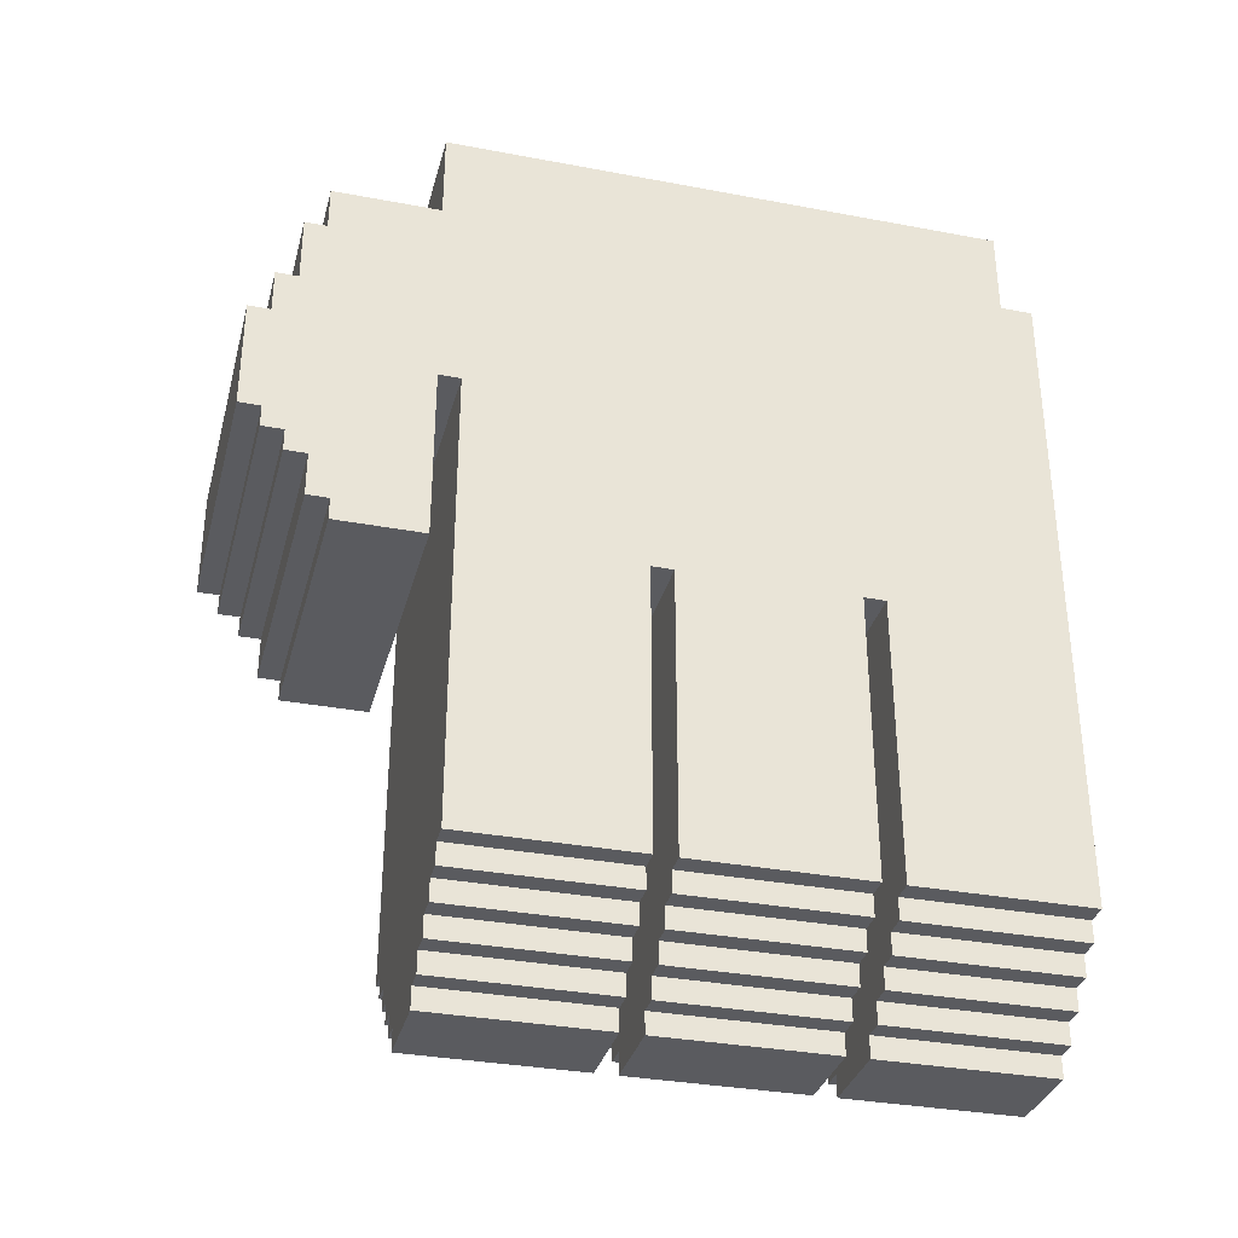
<metadata>
{"format":"obj","ext":"obj","renderer":"f3d","projection":"perspective","resolution":1024,"background":"white","views":[{"elev":-33.3,"azim":75.5,"up":"+Y"}]}
</metadata>
<code>
g hand modern
v -7 5 9
v -7 5 1
v -7 5 -0
v -7 5 -5
v -7 5 -8
v -7 5 -9
v -7 5 -12
v -7 5 -17
v -7 9 -11
v -7 9 -12
v -7 10 -10
v -7 10 -11
v -7 11 9
v -7 11 6
v -7 11 -4
v -7 11 -5
v -7 12 -3
v -7 12 -4
v -7 14 -9
v -7 14 -10
v -7 18 14
v -7 18 10
v -7 18 1
v -7 18 -0
v -7 18 -7
v -7 18 -8
v -7 18 -9
v -7 19 15
v -7 19 14
v -7 19 11
v -7 19 1
v -7 19 -3
v -7 19 -6
v -7 19 -7
v -7 21 16
v -7 21 15
v -7 22 17
v -7 22 16
v -7 22 -13
v -7 22 -17
v -7 23 18
v -7 23 17
v -7 23 6
v -7 23 1
v -7 23 -12
v -7 23 -13
v -7 24 12
v -7 24 11
v -7 25 13
v -7 25 12
v -7 26 18
v -7 26 13
v -7 26 10
v -7 26 9
v -7 28 18
v -7 28 17
v -7 28 -6
v -7 28 -12
v -7 30 17
v -7 30 16
v -7 33 16
v -7 33 15
v -7 35 15
v -7 35 -17
v -6 4 9
v -6 4 1
v -6 4 -0
v -6 4 -4
v -6 4 -8
v -6 4 -9
v -6 4 -12
v -6 4 -17
v -6 5 9
v -6 5 1
v -6 5 -0
v -6 5 -4
v -6 5 -5
v -6 5 -8
v -6 5 -9
v -6 5 -12
v -6 5 -17
v -6 35 10
v -6 35 -16
v -6 40 10
v -6 40 -16
v -5 3 9
v -5 3 1
v -5 3 -0
v -5 3 -3
v -5 3 -8
v -5 3 -9
v -5 3 -12
v -5 3 -17
v -5 4 9
v -5 4 1
v -5 4 -0
v -5 4 -3
v -5 4 -4
v -5 4 -8
v -5 4 -9
v -5 4 -12
v -5 4 -17
v -4 2 9
v -4 2 2
v -4 2 1
v -4 2 -0
v -4 2 -8
v -4 2 -9
v -4 2 -12
v -4 2 -17
v -4 3 9
v -4 3 2
v -4 3 1
v -4 3 -0
v -4 3 -3
v -4 3 -8
v -4 3 -9
v -4 3 -12
v -4 3 -17
v -3 1 9
v -3 1 2
v -3 1 1
v -3 1 -0
v -3 1 -8
v -3 1 -9
v -3 1 -17
v -3 2 9
v -3 2 2
v -3 2 1
v -3 2 -0
v -3 2 -8
v -3 2 -9
v -3 2 -12
v -3 2 -17
v -2 0 9
v -2 0 3
v -2 0 1
v -2 0 -0
v -2 0 -8
v -2 0 -9
v -2 0 -17
v -2 1 9
v -2 1 3
v -2 1 2
v -2 1 1
v -2 1 -0
v -2 1 -8
v -2 1 -9
v -2 1 -17
v 2 0 9
v 2 0 4
v 2 0 2
v 2 0 1
v 2 0 -0
v 2 0 -8
v 2 0 -9
v 2 0 -17
v 2 1 9
v 2 1 4
v 2 1 2
v 2 1 1
v 2 1 -0
v 2 1 -8
v 2 1 -9
v 2 1 -17
v 3 1 9
v 3 1 1
v 3 1 -0
v 3 1 -8
v 3 1 -9
v 3 1 -17
v 3 2 9
v 3 2 1
v 3 2 -0
v 3 2 -8
v 3 2 -9
v 3 2 -17
v 4 2 9
v 4 2 1
v 4 2 -0
v 4 2 -8
v 4 2 -9
v 4 2 -17
v 4 3 9
v 4 3 1
v 4 3 -0
v 4 3 -8
v 4 3 -9
v 4 3 -17
v 5 3 9
v 5 3 1
v 5 3 -0
v 5 3 -8
v 5 3 -9
v 5 3 -17
v 5 4 9
v 5 4 8
v 5 4 1
v 5 4 -0
v 5 4 -8
v 5 4 -9
v 5 4 -17
v 6 4 9
v 6 4 8
v 6 4 1
v 6 4 -0
v 6 4 -8
v 6 4 -9
v 6 4 -17
v 6 5 9
v 6 5 8
v 6 5 1
v 6 5 -0
v 6 5 -8
v 6 5 -9
v 6 5 -17
v 6 35 10
v 6 35 -16
v 6 40 10
v 6 40 -16
v 7 5 9
v 7 5 8
v 7 5 1
v 7 5 -0
v 7 5 -8
v 7 5 -9
v 7 5 -17
v 7 8 -16
v 7 8 -17
v 7 11 -16
v 7 11 -17
v 7 12 9
v 7 12 8
v 7 12 -15
v 7 12 -17
v 7 13 9
v 7 13 8
v 7 13 -14
v 7 13 -15
v 7 14 8
v 7 14 7
v 7 16 7
v 7 16 6
v 7 17 6
v 7 17 5
v 7 18 14
v 7 18 10
v 7 18 5
v 7 18 4
v 7 18 1
v 7 18 -0
v 7 18 -8
v 7 18 -9
v 7 19 15
v 7 19 14
v 7 19 4
v 7 19 2
v 7 20 -12
v 7 20 -14
v 7 21 16
v 7 21 15
v 7 22 17
v 7 22 16
v 7 23 18
v 7 23 17
v 7 23 2
v 7 23 -12
v 7 26 10
v 7 26 9
v 7 28 18
v 7 28 17
v 7 30 17
v 7 30 16
v 7 33 16
v 7 33 15
v 7 35 15
v 7 35 -17
v -7 23 18
v -7 26 18
v -7 28 18
v -4 26 18
v -4 28 18
v 2 23 18
v 2 28 18
v 7 23 18
v 7 28 18
v -7 22 17
v -7 23 17
v -7 28 17
v -7 30 17
v -4 28 17
v 2 22 17
v 2 23 17
v 2 28 17
v 7 22 17
v 7 23 17
v 7 28 17
v 7 30 17
v -7 21 16
v -7 22 16
v -7 30 16
v -7 33 16
v 2 21 16
v 2 22 16
v 7 21 16
v 7 22 16
v 7 30 16
v 7 33 16
v -7 19 15
v -7 21 15
v -7 33 15
v -7 35 15
v 0 19 15
v 0 21 15
v 2 21 15
v 7 19 15
v 7 21 15
v 7 33 15
v 7 35 15
v -7 18 14
v -7 19 14
v -6 18 14
v -6 19 14
v 0 18 14
v 0 19 14
v 7 18 14
v 7 19 14
v -6 35 10
v -6 40 10
v 6 35 10
v 6 40 10
v -7 5 9
v -7 11 9
v -7 26 9
v -6 4 9
v -6 5 9
v -5 3 9
v -5 4 9
v -4 2 9
v -4 3 9
v -4 10 9
v -4 11 9
v -3 1 9
v -3 2 9
v -3 10 9
v -3 13 9
v -2 0 9
v -2 1 9
v -2 13 9
v -2 14 9
v 2 0 9
v 2 1 9
v 3 1 9
v 3 2 9
v 3 12 9
v 3 14 9
v 4 2 9
v 4 3 9
v 5 3 9
v 5 4 9
v 5 12 9
v 5 13 9
v 6 4 9
v 6 5 9
v 7 5 9
v 7 12 9
v 7 13 9
v 7 26 9
v -7 5 -0
v -7 18 -0
v -6 4 -0
v -6 5 -0
v -5 3 -0
v -5 4 -0
v -4 2 -0
v -4 3 -0
v -3 1 -0
v -3 2 -0
v -3 3 -0
v -2 0 -0
v -2 1 -0
v -2 4 -0
v -2 18 -0
v -1 4 -0
v -1 5 -0
v 0 5 -0
v 0 6 -0
v 1 6 -0
v 1 7 -0
v 2 0 -0
v 2 1 -0
v 2 7 -0
v 2 18 -0
v 3 1 -0
v 3 2 -0
v 4 2 -0
v 4 3 -0
v 5 3 -0
v 5 4 -0
v 6 4 -0
v 6 5 -0
v 7 5 -0
v 7 18 -0
v -7 5 -9
v -7 14 -9
v -7 18 -9
v -6 4 -9
v -6 5 -9
v -5 3 -9
v -5 4 -9
v -4 2 -9
v -4 3 -9
v -3 1 -9
v -3 2 -9
v -3 3 -9
v -2 0 -9
v -2 1 -9
v -2 3 -9
v -2 4 -9
v -2 14 -9
v -2 18 -9
v -1 4 -9
v -1 5 -9
v 0 5 -9
v 0 6 -9
v 1 6 -9
v 1 7 -9
v 2 0 -9
v 2 1 -9
v 2 7 -9
v 2 18 -9
v 3 1 -9
v 3 2 -9
v 4 2 -9
v 4 3 -9
v 5 3 -9
v 5 4 -9
v 6 4 -9
v 6 5 -9
v 7 5 -9
v 7 18 -9
v -7 18 10
v -7 26 10
v -6 18 10
v -6 23 10
v -1 22 10
v -1 23 10
v 0 18 10
v 0 22 10
v 7 18 10
v 7 26 10
v -7 5 1
v -7 18 1
v -6 4 1
v -6 5 1
v -5 3 1
v -5 4 1
v -4 2 1
v -4 3 1
v -3 1 1
v -3 2 1
v -2 0 1
v -2 1 1
v -2 3 1
v -2 11 1
v -2 17 1
v -2 18 1
v -1 0 1
v -1 5 1
v -1 11 1
v -1 17 1
v 0 5 1
v 0 6 1
v 1 6 1
v 1 7 1
v 2 0 1
v 2 1 1
v 2 7 1
v 2 18 1
v 3 1 1
v 3 2 1
v 4 2 1
v 4 3 1
v 5 3 1
v 5 4 1
v 6 4 1
v 6 5 1
v 7 5 1
v 7 18 1
v -7 5 -8
v -7 18 -8
v -6 4 -8
v -6 5 -8
v -5 3 -8
v -5 4 -8
v -4 2 -8
v -4 3 -8
v -3 1 -8
v -3 2 -8
v -3 3 -8
v -2 0 -8
v -2 1 -8
v -2 18 -8
v 0 3 -8
v 0 6 -8
v 1 6 -8
v 1 7 -8
v 2 0 -8
v 2 1 -8
v 2 7 -8
v 2 18 -8
v 3 1 -8
v 3 2 -8
v 4 2 -8
v 4 3 -8
v 5 3 -8
v 5 4 -8
v 6 4 -8
v 6 5 -8
v 7 5 -8
v 7 18 -8
v -6 35 -16
v -6 40 -16
v 6 35 -16
v 6 40 -16
v -7 5 -17
v -7 22 -17
v -7 35 -17
v -6 4 -17
v -6 5 -17
v -6 22 -17
v -6 24 -17
v -6 25 -17
v -6 30 -17
v -5 3 -17
v -5 4 -17
v -5 24 -17
v -5 25 -17
v -4 2 -17
v -4 3 -17
v -3 1 -17
v -3 2 -17
v -2 0 -17
v -2 1 -17
v -1 29 -17
v -1 30 -17
v 2 0 -17
v 2 1 -17
v 2 8 -17
v 2 11 -17
v 2 18 -17
v 2 23 -17
v 3 1 -17
v 3 2 -17
v 3 11 -17
v 3 18 -17
v 3 23 -17
v 3 24 -17
v 4 2 -17
v 4 3 -17
v 4 24 -17
v 4 29 -17
v 5 3 -17
v 5 4 -17
v 6 4 -17
v 6 5 -17
v 6 11 -17
v 6 12 -17
v 7 5 -17
v 7 8 -17
v 7 11 -17
v 7 12 -17
v 7 35 -17
v -2 0 9
v 2 0 9
v 1 0 4
v 2 0 4
v -2 0 3
v 1 0 3
v -1 0 2
v 2 0 2
v -2 0 1
v -1 0 1
v 2 0 1
v -2 0 -0
v 2 0 -0
v -2 0 -8
v 2 0 -8
v -2 0 -9
v 2 0 -9
v -2 0 -17
v 2 0 -17
v -3 1 9
v -2 1 9
v 2 1 9
v 3 1 9
v 2 1 4
v -2 1 3
v -3 1 2
v -2 1 2
v 2 1 2
v -3 1 1
v -2 1 1
v 2 1 1
v 3 1 1
v -3 1 -0
v -2 1 -0
v 2 1 -0
v 3 1 -0
v -3 1 -8
v -2 1 -8
v 2 1 -8
v 3 1 -8
v -3 1 -9
v -2 1 -9
v 2 1 -9
v 3 1 -9
v -3 1 -17
v -2 1 -17
v 2 1 -17
v 3 1 -17
v -4 2 9
v -3 2 9
v 3 2 9
v 4 2 9
v -4 2 2
v -3 2 2
v -4 2 1
v -3 2 1
v 3 2 1
v 4 2 1
v -4 2 -0
v -3 2 -0
v 3 2 -0
v 4 2 -0
v -4 2 -8
v -3 2 -8
v 3 2 -8
v 4 2 -8
v -4 2 -9
v -3 2 -9
v 3 2 -9
v 4 2 -9
v -4 2 -12
v -3 2 -12
v -4 2 -17
v -3 2 -17
v 3 2 -17
v 4 2 -17
v -5 3 9
v -4 3 9
v 4 3 9
v 5 3 9
v -4 3 2
v -5 3 1
v -4 3 1
v 4 3 1
v 5 3 1
v -5 3 -0
v -4 3 -0
v 4 3 -0
v 5 3 -0
v -5 3 -3
v -4 3 -3
v -5 3 -8
v -4 3 -8
v 4 3 -8
v 5 3 -8
v -5 3 -9
v -4 3 -9
v 4 3 -9
v 5 3 -9
v -5 3 -12
v -4 3 -12
v -5 3 -17
v -4 3 -17
v 4 3 -17
v 5 3 -17
v -6 4 9
v -5 4 9
v 5 4 9
v 6 4 9
v 5 4 8
v 6 4 8
v -6 4 1
v -5 4 1
v 5 4 1
v 6 4 1
v -6 4 -0
v -5 4 -0
v 5 4 -0
v 6 4 -0
v -5 4 -3
v -6 4 -4
v -5 4 -4
v -6 4 -8
v -5 4 -8
v 5 4 -8
v 6 4 -8
v -6 4 -9
v -5 4 -9
v 5 4 -9
v 6 4 -9
v -6 4 -12
v -5 4 -12
v -6 4 -17
v -5 4 -17
v 5 4 -17
v 6 4 -17
v -7 5 9
v -6 5 9
v 6 5 9
v 7 5 9
v 6 5 8
v 7 5 8
v -7 5 1
v -6 5 1
v 6 5 1
v 7 5 1
v -7 5 -0
v -6 5 -0
v 6 5 -0
v 7 5 -0
v -6 5 -4
v -7 5 -5
v -6 5 -5
v -7 5 -8
v -6 5 -8
v 6 5 -8
v 7 5 -8
v -7 5 -9
v -6 5 -9
v 6 5 -9
v 7 5 -9
v -7 5 -12
v -6 5 -12
v -7 5 -17
v -6 5 -17
v 6 5 -17
v 7 5 -17
v -7 18 14
v -6 18 14
v 0 18 14
v 7 18 14
v -7 18 10
v -6 18 10
v 0 18 10
v 7 18 10
v -7 18 1
v -2 18 1
v 2 18 1
v 7 18 1
v -7 18 -0
v -2 18 -0
v 2 18 -0
v 7 18 -0
v -7 18 -8
v -2 18 -8
v 2 18 -8
v 7 18 -8
v -7 18 -9
v -2 18 -9
v 2 18 -9
v 7 18 -9
v -7 19 15
v 0 19 15
v 7 19 15
v -7 19 14
v -6 19 14
v 0 19 14
v 7 19 14
v -7 21 16
v 2 21 16
v 7 21 16
v -7 21 15
v 0 21 15
v 2 21 15
v 7 21 15
v -7 22 17
v 2 22 17
v 7 22 17
v -7 22 16
v 2 22 16
v 7 22 16
v -7 23 18
v 2 23 18
v 7 23 18
v -7 23 17
v 2 23 17
v 7 23 17
v -7 26 10
v 7 26 10
v -7 26 9
v 7 26 9
v -7 28 18
v -4 28 18
v 2 28 18
v 7 28 18
v -7 28 17
v -4 28 17
v 2 28 17
v 7 28 17
v -7 30 17
v 7 30 17
v -7 30 16
v 7 30 16
v -7 33 16
v 7 33 16
v -7 33 15
v 7 33 15
v -7 35 15
v 7 35 15
v -6 35 10
v 6 35 10
v -6 35 -16
v 6 35 -16
v -7 35 -17
v 7 35 -17
v -6 40 10
v 6 40 10
v -6 40 -16
v 6 40 -16
f 9 7 6
f 10 8 7
f 10 7 9
f 11 9 6
f 12 10 9
f 12 9 11
f 13 2 1
f 14 2 13
f 15 4 3
f 16 5 4
f 16 4 15
f 17 15 3
f 18 16 15
f 18 15 17
f 19 11 6
f 20 12 11
f 20 11 19
f 23 2 14
f 24 17 3
f 25 5 16
f 25 16 18
f 25 18 17
f 26 5 25
f 27 20 19
f 29 22 21
f 30 22 29
f 31 24 23
f 31 23 14
f 32 17 24
f 32 24 31
f 32 25 17
f 33 25 32
f 34 27 26
f 34 25 33
f 34 26 25
f 36 30 29
f 36 29 28
f 38 36 35
f 39 10 12
f 39 8 10
f 39 27 34
f 39 12 20
f 39 34 33
f 39 20 27
f 40 8 39
f 42 38 37
f 43 31 14
f 43 14 13
f 44 33 32
f 44 31 43
f 44 32 31
f 45 39 33
f 46 40 39
f 46 39 45
f 47 36 38
f 47 42 41
f 47 38 42
f 47 30 36
f 48 22 30
f 48 30 47
f 49 47 41
f 50 48 47
f 50 47 49
f 51 49 41
f 52 50 49
f 52 49 51
f 53 22 48
f 53 50 52
f 53 48 50
f 54 43 13
f 54 44 43
f 55 53 52
f 55 54 53
f 55 52 51
f 56 54 55
f 57 44 54
f 57 54 56
f 57 45 33
f 57 33 44
f 58 46 45
f 58 45 57
f 59 57 56
f 59 58 57
f 60 58 59
f 61 58 60
f 62 58 61
f 63 58 62
f 64 46 58
f 64 58 63
f 64 40 46
f 73 66 65
f 74 66 73
f 75 68 67
f 76 69 68
f 76 68 75
f 77 69 76
f 78 69 77
f 79 71 70
f 80 72 71
f 80 71 79
f 81 72 80
f 84 83 82
f 85 83 84
f 94 87 86
f 95 87 94
f 96 89 88
f 97 90 89
f 97 89 96
f 98 90 97
f 99 90 98
f 100 92 91
f 101 93 92
f 101 92 100
f 102 93 101
f 111 104 103
f 112 105 104
f 112 104 111
f 113 105 112
f 114 107 106
f 115 107 114
f 116 107 115
f 117 109 108
f 118 110 109
f 118 109 117
f 119 110 118
f 127 121 120
f 128 122 121
f 128 121 127
f 129 122 128
f 130 124 123
f 131 124 130
f 132 126 125
f 133 126 132
f 134 126 133
f 142 136 135
f 143 137 136
f 143 136 142
f 144 137 143
f 145 137 144
f 146 139 138
f 147 139 146
f 148 141 140
f 149 141 148
f 150 151 158
f 151 152 159
f 158 151 159
f 152 153 160
f 159 152 160
f 160 153 161
f 154 155 162
f 162 155 163
f 156 157 164
f 164 157 165
f 166 167 172
f 172 167 173
f 168 169 174
f 174 169 175
f 170 171 176
f 176 171 177
f 178 179 184
f 184 179 185
f 180 181 186
f 186 181 187
f 182 183 188
f 188 183 189
f 190 191 196
f 196 191 197
f 197 191 198
f 192 193 199
f 199 193 200
f 194 195 201
f 201 195 202
f 203 204 210
f 204 205 211
f 210 204 211
f 211 205 212
f 206 207 213
f 213 207 214
f 208 209 215
f 215 209 216
f 217 218 219
f 219 218 220
f 226 227 228
f 228 227 229
f 226 228 230
f 228 229 230
f 230 229 231
f 221 222 232
f 222 223 233
f 232 222 233
f 226 230 234
f 230 231 234
f 234 231 235
f 232 233 236
f 233 223 237
f 236 233 237
f 226 234 238
f 234 235 239
f 238 234 239
f 237 223 240
f 236 237 240
f 240 223 241
f 240 241 242
f 241 223 242
f 242 223 243
f 242 243 244
f 243 223 244
f 244 223 245
f 244 245 248
f 245 223 248
f 248 223 249
f 249 223 250
f 224 225 251
f 251 225 252
f 226 238 253
f 246 247 255
f 249 250 256
f 251 252 256
f 252 253 256
f 248 249 256
f 250 251 256
f 256 253 257
f 253 238 258
f 257 253 258
f 238 239 259
f 258 238 259
f 254 255 261
f 260 261 263
f 262 263 265
f 257 258 266
f 256 257 266
f 258 259 267
f 266 258 267
f 255 247 268
f 264 265 268
f 265 263 268
f 261 255 268
f 263 261 268
f 266 267 269
f 236 240 269
f 240 242 269
f 242 244 269
f 256 266 269
f 248 256 269
f 244 248 269
f 264 268 270
f 268 269 270
f 270 269 271
f 271 269 272
f 272 269 273
f 273 269 274
f 274 269 275
f 275 269 276
f 259 239 277
f 276 269 277
f 239 235 277
f 267 259 277
f 269 267 277
f 281 279 278
f 281 280 279
f 282 280 281
f 283 281 278
f 283 282 281
f 284 282 283
f 285 284 283
f 286 284 285
f 291 290 289
f 292 288 287
f 293 288 292
f 294 290 291
f 295 293 292
f 296 293 295
f 297 290 294
f 298 290 297
f 303 300 299
f 304 300 303
f 305 304 303
f 306 304 305
f 307 302 301
f 308 302 307
f 313 310 309
f 314 310 313
f 315 314 313
f 316 315 313
f 317 315 316
f 318 312 311
f 319 312 318
f 322 321 320
f 323 321 322
f 324 323 322
f 325 323 324
f 326 325 324
f 327 325 326
f 330 329 328
f 331 329 330
f 336 333 332
f 338 336 335
f 340 338 337
f 341 333 336
f 341 336 338
f 341 338 340
f 342 334 333
f 342 333 341
f 344 341 340
f 344 340 339
f 345 342 341
f 345 341 344
f 346 334 342
f 346 342 345
f 348 345 344
f 348 344 343
f 348 346 345
f 349 334 346
f 349 346 348
f 350 334 349
f 351 348 347
f 351 349 348
f 351 350 349
f 352 350 351
f 353 350 352
f 354 350 353
f 355 350 354
f 356 334 350
f 356 350 355
f 357 355 354
f 358 355 357
f 359 355 358
f 360 355 359
f 361 356 355
f 361 355 360
f 362 356 361
f 363 361 360
f 364 361 363
f 365 361 364
f 366 362 361
f 366 361 365
f 367 356 362
f 367 362 366
f 368 334 356
f 368 356 367
f 372 370 369
f 374 372 371
f 376 374 373
f 378 376 375
f 379 374 376
f 379 376 378
f 381 378 377
f 381 379 378
f 382 372 374
f 382 374 379
f 382 379 381
f 383 370 372
f 383 372 382
f 384 382 381
f 384 381 380
f 384 383 382
f 385 383 384
f 386 385 384
f 386 383 385
f 387 383 386
f 388 387 386
f 388 383 387
f 389 383 388
f 390 384 380
f 390 386 384
f 390 389 388
f 390 388 386
f 391 389 390
f 392 383 389
f 392 389 391
f 393 383 392
f 394 392 391
f 394 393 392
f 395 393 394
f 396 393 395
f 397 393 396
f 398 393 397
f 399 393 398
f 400 393 399
f 401 393 400
f 402 393 401
f 403 393 402
f 408 405 404
f 410 408 407
f 412 410 409
f 414 412 411
f 415 410 412
f 415 412 414
f 417 414 413
f 417 415 414
f 418 410 415
f 418 415 417
f 419 408 410
f 419 410 418
f 420 406 405
f 420 408 419
f 420 405 408
f 421 406 420
f 422 419 418
f 422 418 417
f 422 421 420
f 422 420 419
f 422 417 416
f 423 421 422
f 424 423 422
f 424 421 423
f 425 421 424
f 426 425 424
f 426 421 425
f 427 421 426
f 428 422 416
f 428 424 422
f 428 427 426
f 428 426 424
f 429 427 428
f 430 421 427
f 430 427 429
f 431 421 430
f 432 430 429
f 432 431 430
f 433 431 432
f 434 431 433
f 435 431 434
f 436 431 435
f 437 431 436
f 438 431 437
f 439 431 438
f 440 431 439
f 441 431 440
f 442 443 444
f 444 443 445
f 444 445 446
f 445 443 447
f 446 445 447
f 444 446 448
f 446 447 449
f 448 446 449
f 448 449 450
f 447 443 451
f 450 449 451
f 449 447 451
f 452 453 455
f 454 455 457
f 456 457 459
f 458 459 461
f 460 461 463
f 459 457 464
f 461 459 464
f 463 461 464
f 455 453 465
f 464 457 465
f 457 455 465
f 465 453 466
f 466 453 467
f 463 464 468
f 462 463 468
f 464 465 468
f 468 465 469
f 465 466 470
f 469 465 470
f 466 467 471
f 470 466 471
f 469 470 472
f 468 469 472
f 470 471 472
f 472 471 473
f 472 473 474
f 473 471 474
f 474 471 475
f 468 472 476
f 472 474 476
f 474 475 476
f 476 475 477
f 475 471 478
f 477 475 478
f 471 467 479
f 478 471 479
f 477 478 480
f 478 479 480
f 480 479 481
f 481 479 482
f 482 479 483
f 483 479 484
f 484 479 485
f 485 479 486
f 486 479 487
f 487 479 488
f 488 479 489
f 490 491 493
f 492 493 495
f 494 495 497
f 496 497 499
f 497 495 500
f 499 497 500
f 498 499 502
f 499 500 502
f 493 491 503
f 495 493 503
f 500 495 503
f 501 502 504
f 502 500 504
f 500 503 504
f 504 503 505
f 504 505 506
f 505 503 506
f 506 503 507
f 501 504 508
f 504 506 508
f 506 507 508
f 508 507 509
f 507 503 510
f 509 507 510
f 510 503 511
f 509 510 512
f 510 511 512
f 512 511 513
f 513 511 514
f 514 511 515
f 515 511 516
f 516 511 517
f 517 511 518
f 518 511 519
f 519 511 520
f 520 511 521
f 522 523 524
f 524 523 525
f 526 527 530
f 527 528 531
f 530 527 531
f 531 528 532
f 532 528 533
f 533 528 534
f 529 530 536
f 530 531 536
f 531 532 536
f 532 533 537
f 536 532 537
f 533 534 538
f 537 533 538
f 536 537 540
f 535 536 540
f 537 538 540
f 539 540 542
f 541 542 544
f 538 534 545
f 543 544 545
f 544 542 545
f 540 538 545
f 542 540 545
f 534 528 546
f 545 534 546
f 543 545 547
f 547 545 548
f 548 545 549
f 549 545 550
f 550 545 551
f 551 545 552
f 548 549 553
f 553 549 554
f 549 550 555
f 550 551 555
f 551 552 556
f 555 551 556
f 552 545 557
f 556 552 557
f 557 545 558
f 554 549 559
f 559 549 560
f 555 556 561
f 558 545 561
f 557 558 561
f 556 557 561
f 545 546 562
f 561 545 562
f 560 549 563
f 563 549 564
f 564 549 565
f 565 549 566
f 555 561 567
f 549 555 567
f 561 562 567
f 567 562 568
f 566 549 569
f 549 567 570
f 569 549 570
f 567 568 571
f 570 567 571
f 568 562 572
f 571 568 572
f 546 528 573
f 572 562 573
f 562 546 573
f 576 575 574
f 577 575 576
f 578 576 574
f 579 577 576
f 579 576 578
f 580 579 578
f 581 577 579
f 581 579 580
f 582 580 578
f 583 581 580
f 583 580 582
f 584 581 583
f 587 586 585
f 588 586 587
f 591 590 589
f 592 590 591
f 597 596 595
f 598 594 593
f 599 598 593
f 600 598 599
f 601 596 597
f 602 600 599
f 603 600 602
f 604 596 601
f 605 596 604
f 610 607 606
f 611 607 610
f 612 609 608
f 613 609 612
f 618 615 614
f 619 615 618
f 620 617 616
f 621 617 620
f 626 623 622
f 627 623 626
f 628 627 626
f 629 627 628
f 630 625 624
f 631 625 630
f 636 633 632
f 637 633 636
f 638 635 634
f 639 635 638
f 644 641 640
f 645 641 644
f 646 645 644
f 647 645 646
f 648 643 642
f 649 643 648
f 654 651 650
f 655 654 650
f 656 654 655
f 657 653 652
f 658 653 657
f 663 660 659
f 664 660 663
f 665 664 663
f 666 664 665
f 667 662 661
f 668 662 667
f 673 670 669
f 674 670 673
f 675 674 673
f 676 674 675
f 677 672 671
f 678 672 677
f 683 682 681
f 684 682 683
f 685 680 679
f 686 680 685
f 687 684 683
f 688 684 687
f 693 690 689
f 694 693 689
f 695 693 694
f 696 695 694
f 697 695 696
f 698 692 691
f 699 692 698
f 704 701 700
f 705 701 704
f 706 705 704
f 707 705 706
f 708 703 702
f 709 703 708
f 714 713 712
f 715 713 714
f 716 711 710
f 717 711 716
f 718 715 714
f 719 715 718
f 724 721 720
f 725 724 720
f 726 724 725
f 727 726 725
f 728 726 727
f 729 723 722
f 730 723 729
f 735 732 731
f 736 732 735
f 737 736 735
f 738 736 737
f 739 734 733
f 740 734 739
f 745 742 741
f 746 743 742
f 746 742 745
f 747 744 743
f 747 743 746
f 748 744 747
f 753 750 749
f 754 751 750
f 754 750 753
f 755 752 751
f 755 751 754
f 756 752 755
f 761 758 757
f 762 759 758
f 762 758 761
f 763 760 759
f 763 759 762
f 764 760 763
f 768 766 765
f 769 766 768
f 770 767 766
f 770 766 769
f 771 767 770
f 775 773 772
f 776 773 775
f 777 774 773
f 777 773 776
f 778 774 777
f 782 780 779
f 783 781 780
f 783 780 782
f 784 781 783
f 788 786 785
f 789 787 786
f 789 786 788
f 790 787 789
f 793 792 791
f 794 792 793
f 795 796 799
f 796 797 800
f 799 796 800
f 797 798 801
f 800 797 801
f 801 798 802
f 803 804 805
f 805 804 806
f 807 808 809
f 809 808 810
f 811 812 813
f 813 812 814
f 811 813 815
f 814 812 816
f 811 815 817
f 815 816 817
f 816 812 818
f 817 816 818
f 819 820 821
f 821 820 822

</code>
